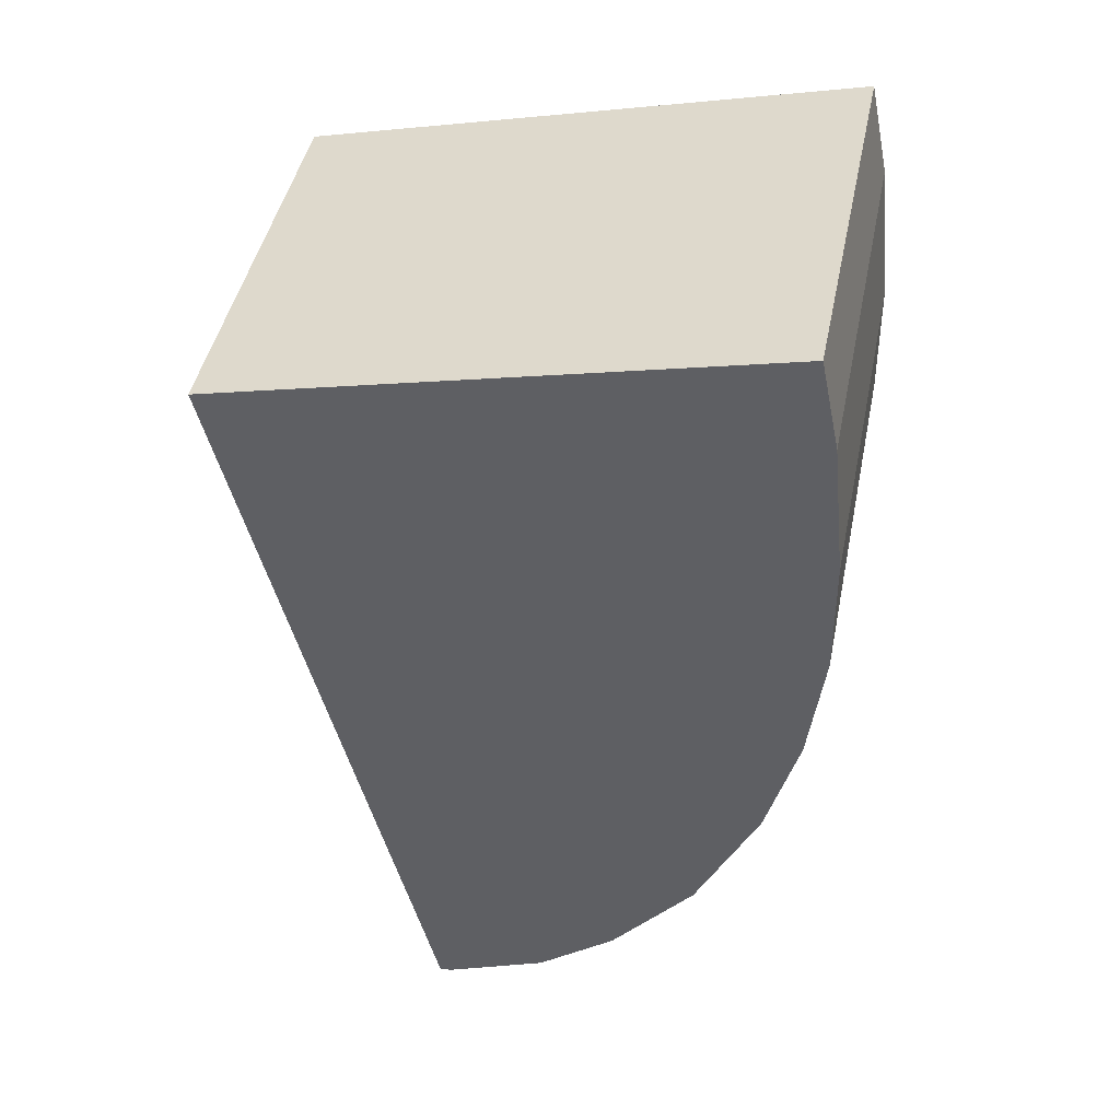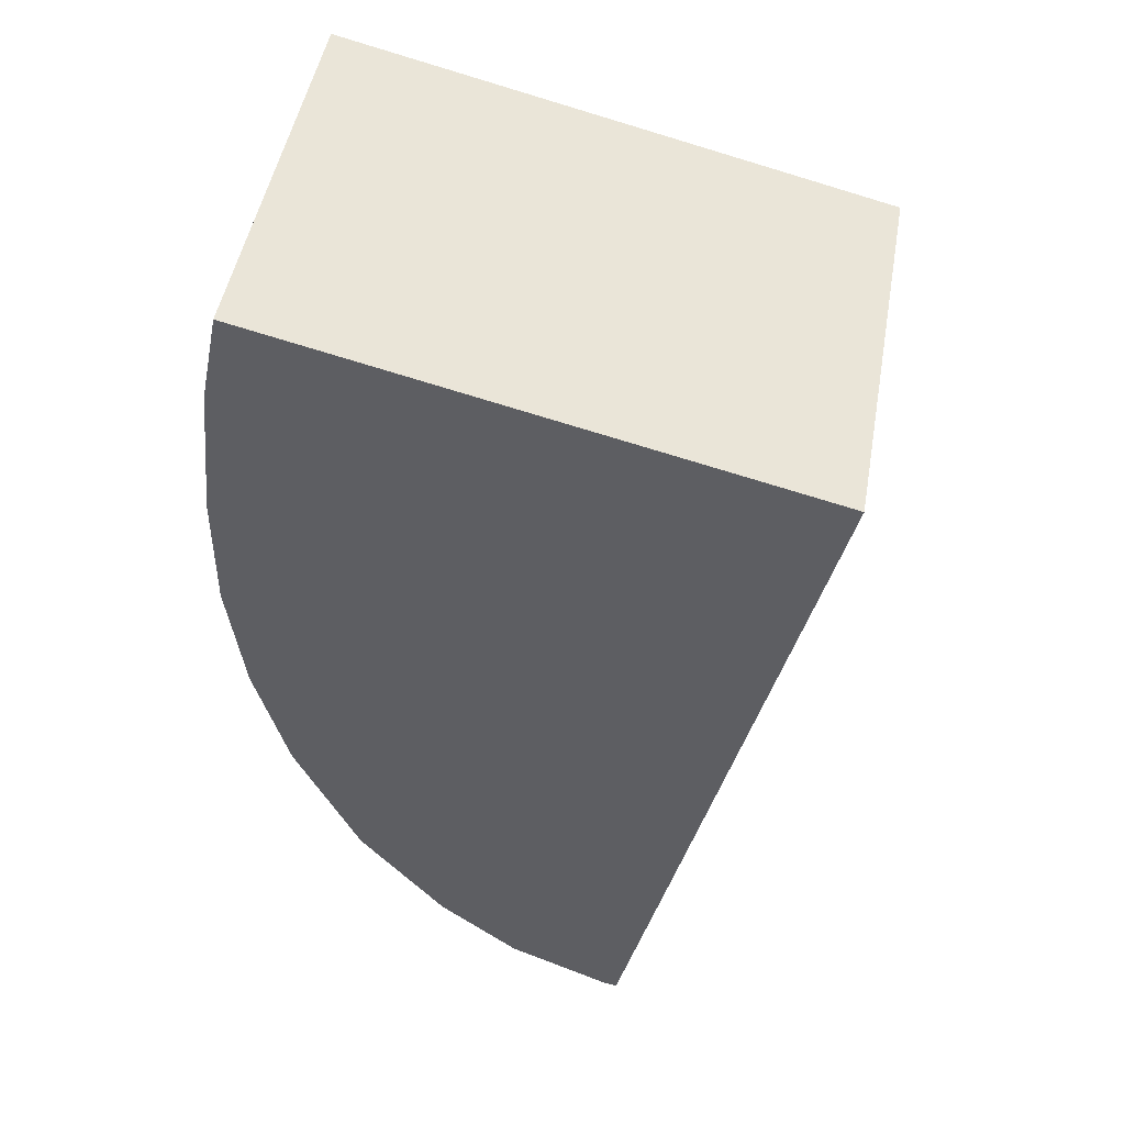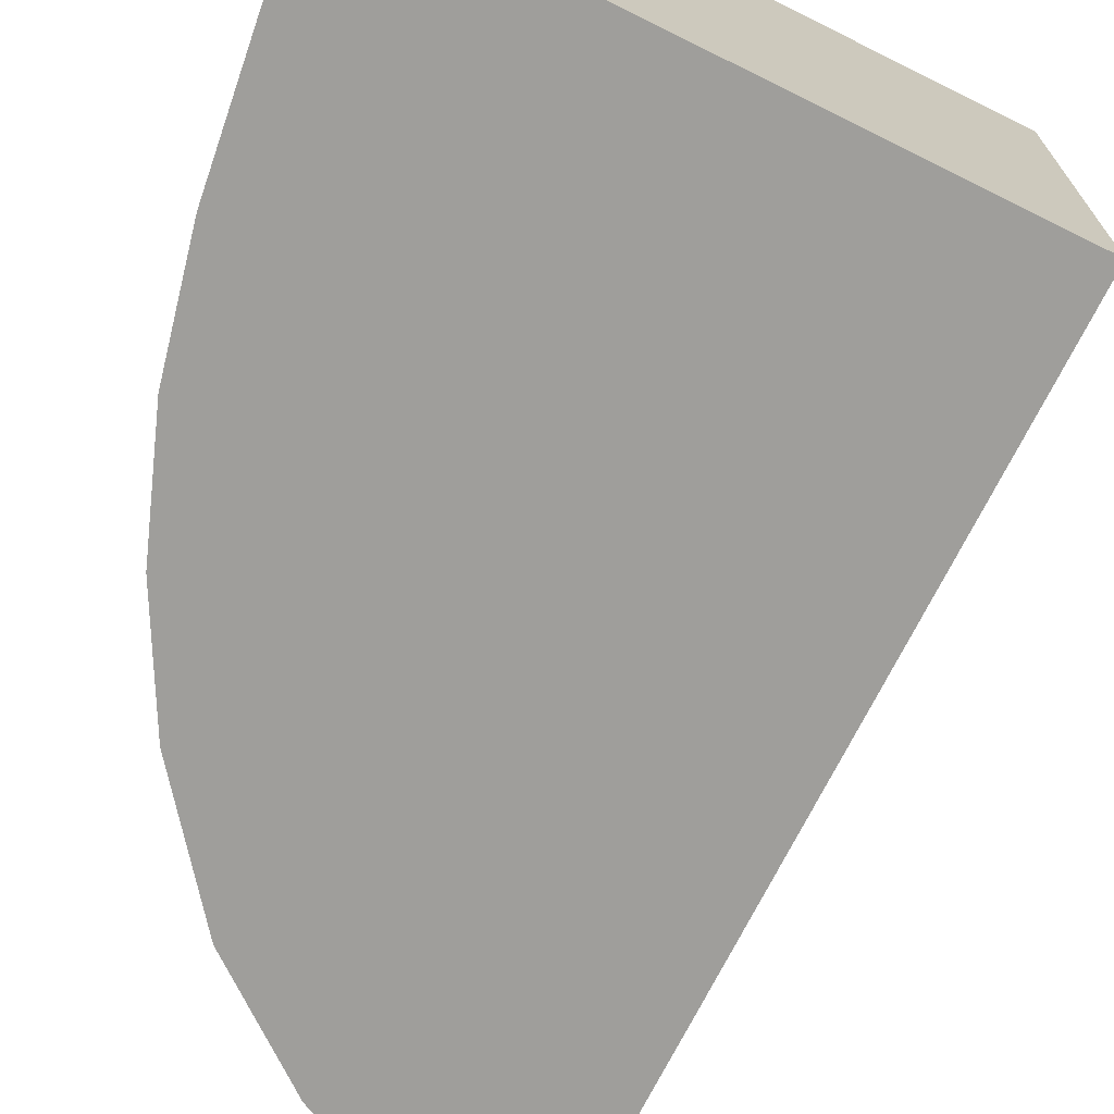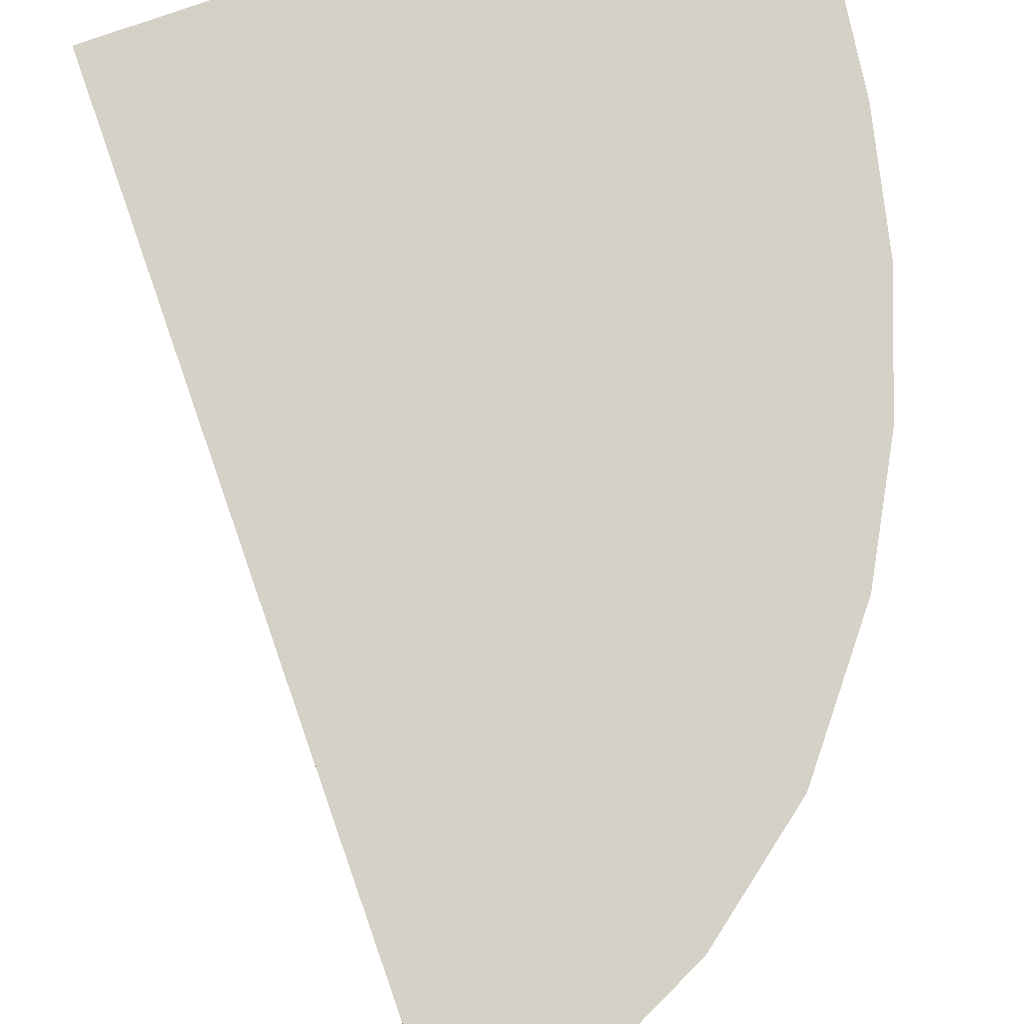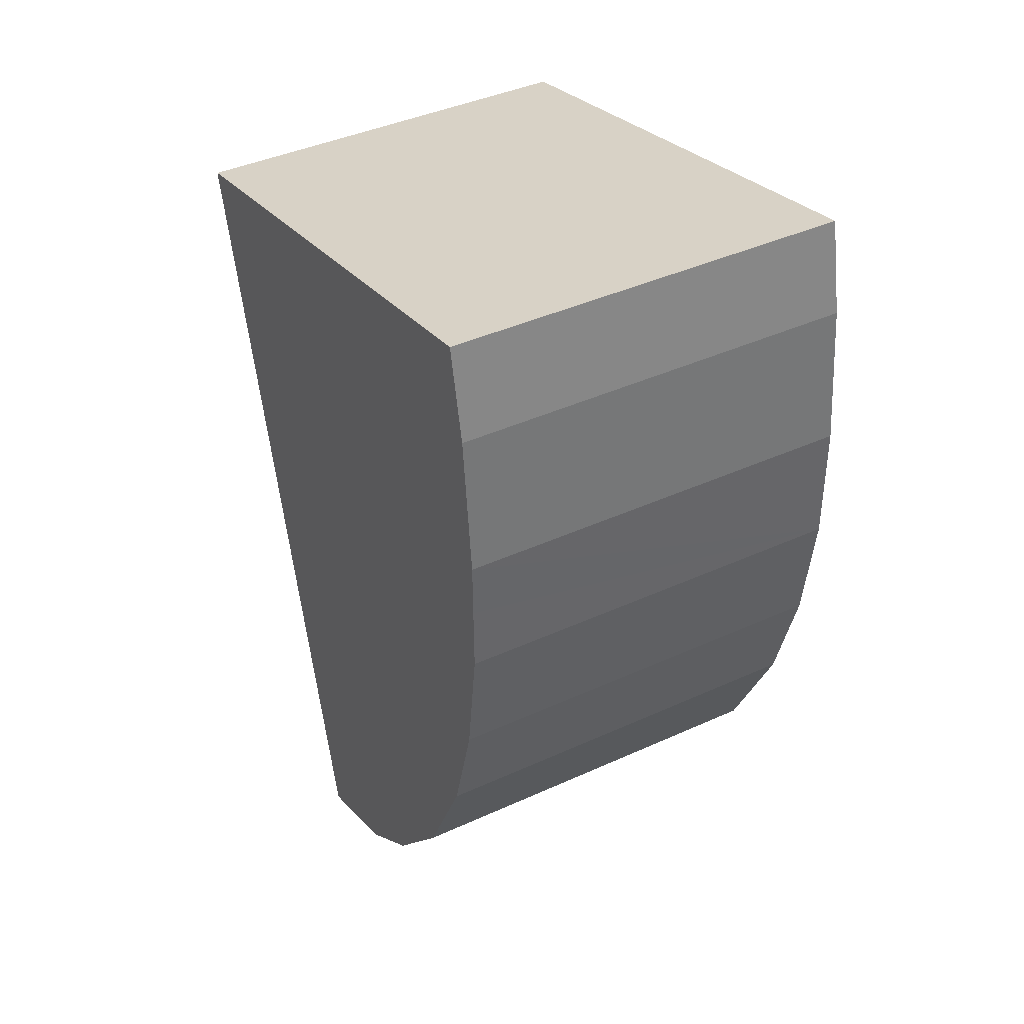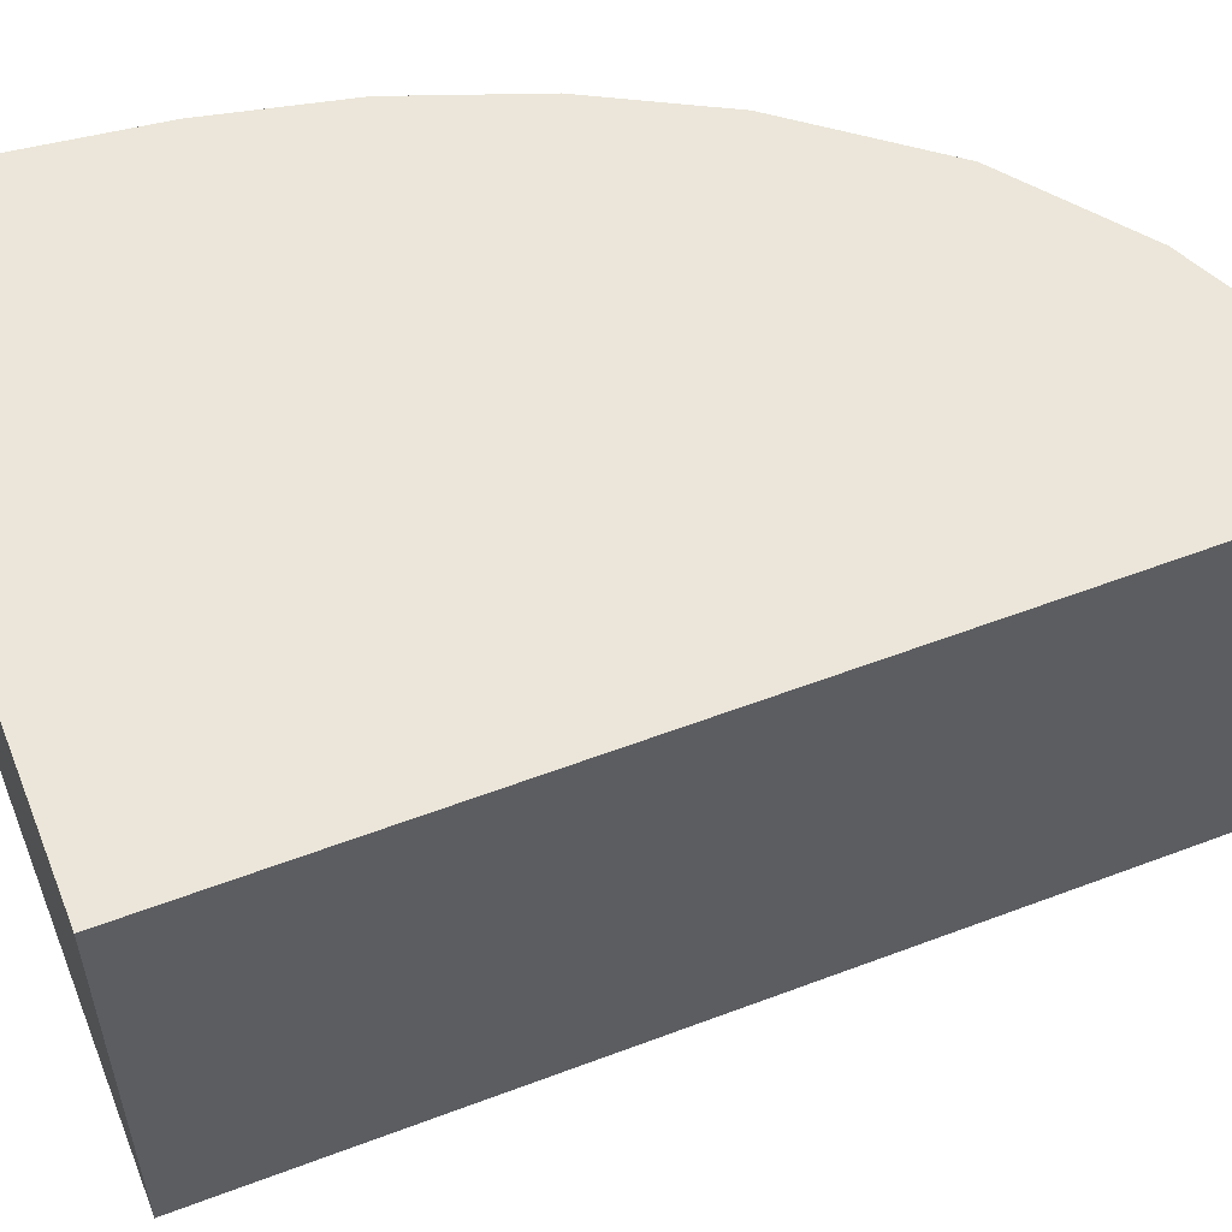
<metadata>
{"format":"obj","ext":"obj","renderer":"f3d","projection":"perspective","resolution":1024,"background":"white","views":[{"elev":45.2,"azim":-168.5,"up":"+Z"},{"elev":48.6,"azim":10.0,"up":"+Z"},{"elev":-70.8,"azim":-13.0,"up":"+Y"},{"elev":79.2,"azim":174.1,"up":"+Y"},{"elev":41.8,"azim":-118.7,"up":"+Z"},{"elev":57.4,"azim":81.9,"up":"+Y"}]}
</metadata>
<code>
v  1.821 10.76 9.353
v  0.444 10.76 7.073
v  0.965 10.76 9.557
v  15.65 10.76 6.061
v  0.045 10.76 3.302
v  0.025 10.76 1.81
v  0 10.76 6.588e-16
v  0.399 10.76 -3.292
v  11.83 10.76 -10.04
v  1.253 10.76 -6.514
v  2.937 10.76 -10.17
v  5.197 10.76 -13
v  7.304 10.76 -14.72
v  10.48 10.76 -15.68
v  8.414 10.76 -15.19
v  10.07 10.76 -15.89
v  10.41 10.76 -15.96
v  10.41 9.77e-16 -15.96
v  10.07 9.729e-16 -15.89
v  7.304 9.013e-16 -14.72
v  8.414 9.301e-16 -15.19
v  5.197 7.961e-16 -13
v  2.937 6.228e-16 -10.17
v  1.253 3.989e-16 -6.514
v  0.399 2.016e-16 -3.292
v  0 0 0
v  0.045 -2.022e-16 3.302
v  0.025 -1.108e-16 1.81
v  0.444 -4.331e-16 7.073
v  0.965 -5.852e-16 9.557
v  15.65 -3.711e-16 6.061
v  1.821 -5.727e-16 9.353
v  11.83 6.147e-16 -10.04
v  10.48 9.601e-16 -15.68
g defaultobject
f 1 2 3
f 2 1 4
f 2 4 5
f 5 4 6
f 6 4 7
f 7 4 8
f 8 4 9
f 8 9 10
f 10 9 11
f 11 9 12
f 12 9 13
f 13 9 14
f 13 14 15
f 15 14 16
f 16 14 17
f 18 16 17
f 16 18 19
f 19 15 16
f 15 19 13
f 13 19 20
f 20 19 21
f 20 12 13
f 12 20 22
f 22 11 12
f 11 22 23
f 23 10 11
f 10 23 24
f 24 8 10
f 8 24 25
f 25 7 8
f 7 25 26
f 26 6 7
f 6 26 5
f 5 26 27
f 27 26 28
f 27 2 5
f 2 27 29
f 29 3 2
f 3 29 30
f 30 1 3
f 1 30 4
f 4 30 31
f 31 30 32
f 31 9 4
f 9 31 33
f 9 33 14
f 14 33 34
f 14 34 17
f 17 34 18
f 29 32 30
f 32 29 31
f 31 29 27
f 31 27 28
f 31 28 26
f 31 26 25
f 31 25 33
f 33 25 24
f 33 24 23
f 33 23 22
f 33 22 34
f 34 22 20
f 34 20 21
f 34 21 19
f 34 19 18

</code>
